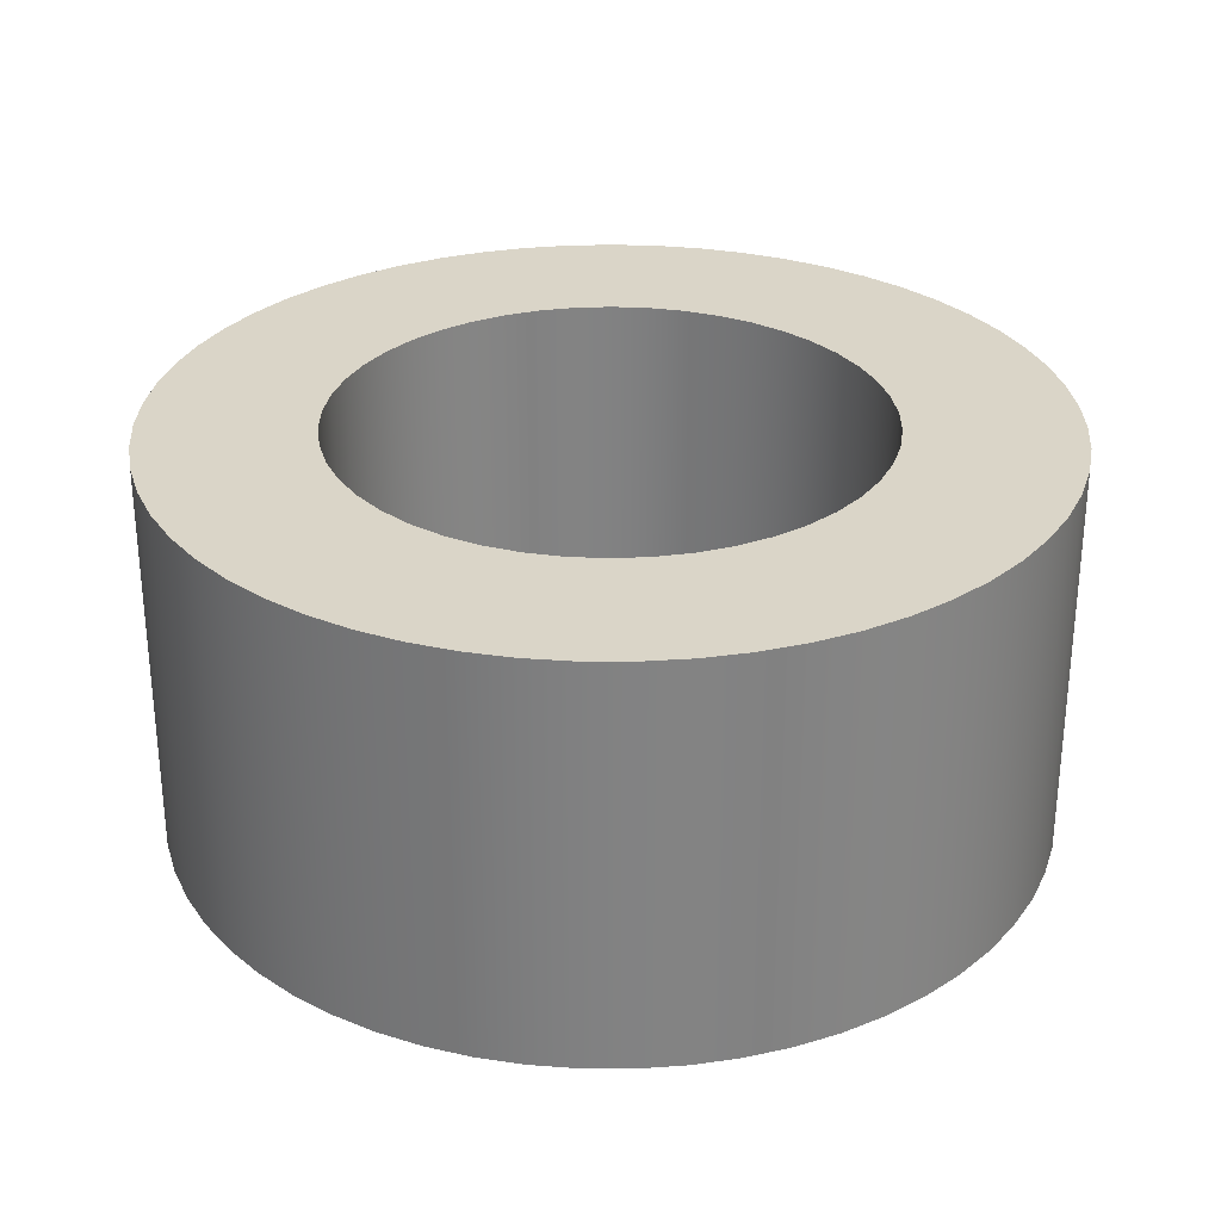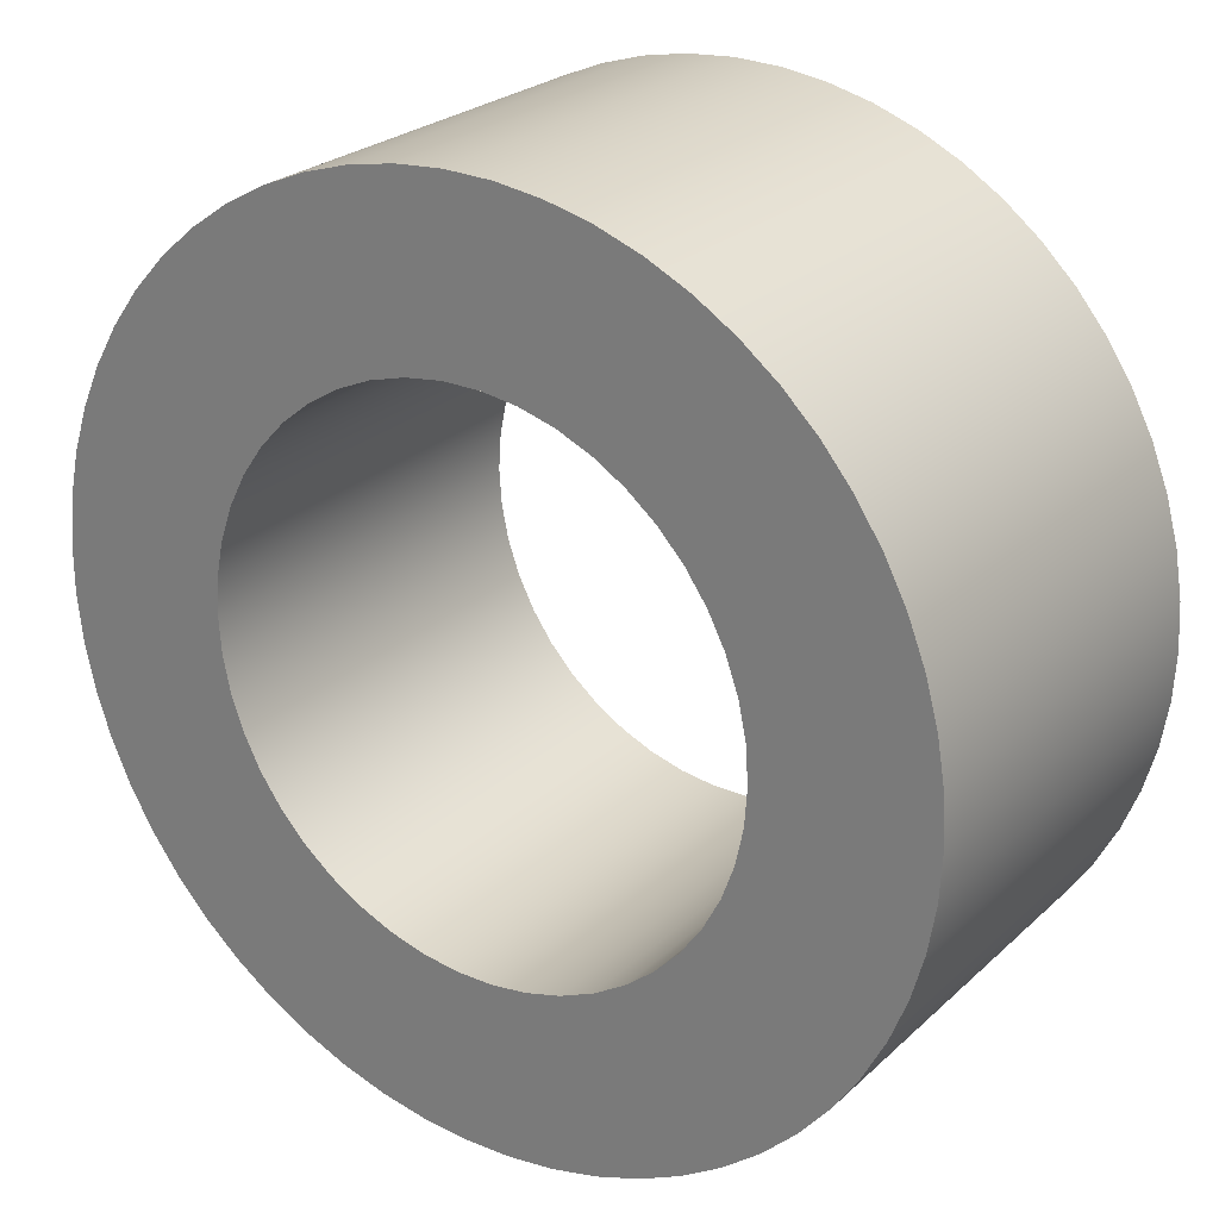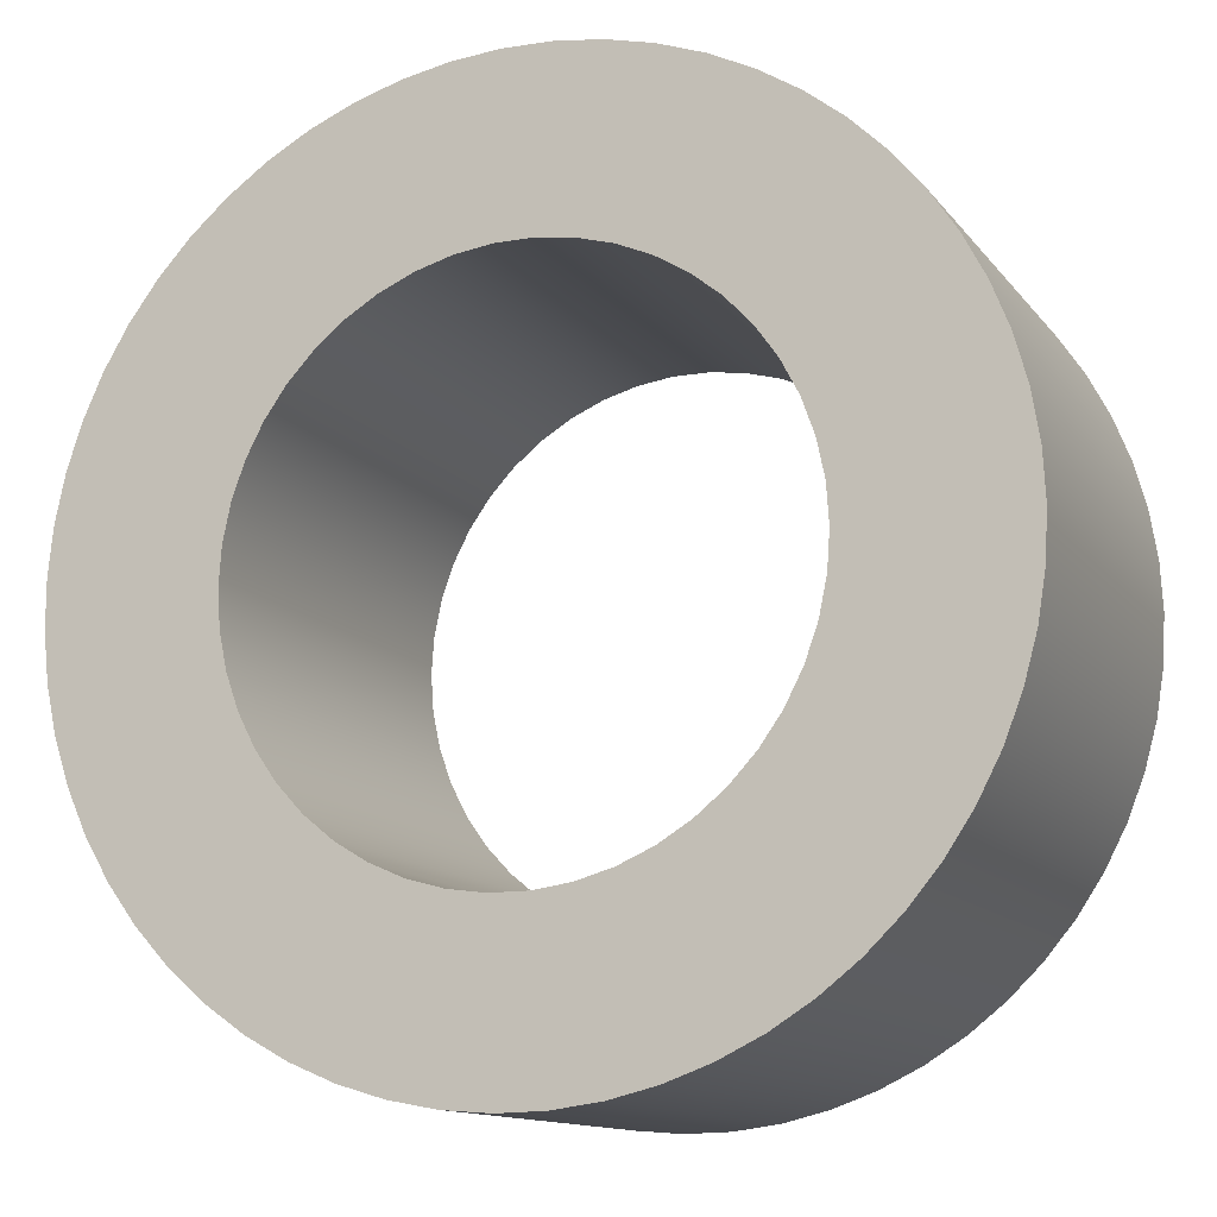
<metadata>
{"format":"obj","ext":"obj","renderer":"f3d","projection":"perspective","resolution":1024,"background":"white","views":[{"elev":29.4,"azim":145.2,"up":"+Z"},{"elev":25.1,"azim":-145.2,"up":"+Y"},{"elev":-12.6,"azim":-157.2,"up":"+Y"}]}
</metadata>
<code>
v -0.3 -3.674e-17 -0.055
v -0.2972 0.04085 -0.055
v -0.2889 0.08094 -0.055
v -0.2752 0.1195 -0.055
v -0.2563 0.1559 -0.055
v -0.2327 0.1893 -0.055
v -0.2048 0.2193 -0.055
v -0.173 0.2451 -0.055
v -0.138 0.2664 -0.055
v -0.1005 0.2827 -0.055
v -0.06104 0.2937 -0.055
v -0.02047 0.2993 -0.055
v 0.02047 0.2993 -0.055
v 0.06104 0.2937 -0.055
v 0.1005 0.2827 -0.055
v 0.138 0.2664 -0.055
v 0.173 0.2451 -0.055
v 0.2048 0.2193 -0.055
v 0.2327 0.1893 -0.055
v 0.2563 0.1559 -0.055
v 0.2752 0.1195 -0.055
v 0.2889 0.08094 -0.055
v 0.2972 0.04085 -0.055
v 0.3 0 -0.055
v 0.2972 -0.04085 -0.055
v 0.2889 -0.08094 -0.055
v 0.2752 -0.1195 -0.055
v 0.2563 -0.1559 -0.055
v 0.2327 -0.1893 -0.055
v 0.2048 -0.2193 -0.055
v 0.173 -0.2451 -0.055
v 0.138 -0.2664 -0.055
v 0.1005 -0.2827 -0.055
v 0.06104 -0.2937 -0.055
v 0.02047 -0.2993 -0.055
v -0.02047 -0.2993 -0.055
v -0.06104 -0.2937 -0.055
v -0.1005 -0.2827 -0.055
v -0.138 -0.2664 -0.055
v -0.173 -0.2451 -0.055
v -0.2048 -0.2193 -0.055
v -0.2327 -0.1893 -0.055
v -0.2563 -0.1559 -0.055
v -0.2752 -0.1195 -0.055
v -0.2889 -0.08094 -0.055
v -0.2972 -0.04085 -0.055
v -0.3 -3.674e-17 0.395
v -0.2972 -0.04085 0.395
v -0.2889 -0.08094 0.395
v -0.2752 -0.1195 0.395
v -0.2563 -0.1559 0.395
v -0.2327 -0.1893 0.395
v -0.2048 -0.2193 0.395
v -0.173 -0.2451 0.395
v -0.138 -0.2664 0.395
v -0.1005 -0.2827 0.395
v -0.06104 -0.2937 0.395
v -0.02047 -0.2993 0.395
v 0.02047 -0.2993 0.395
v 0.06104 -0.2937 0.395
v 0.1005 -0.2827 0.395
v 0.138 -0.2664 0.395
v 0.173 -0.2451 0.395
v 0.2048 -0.2193 0.395
v 0.2327 -0.1893 0.395
v 0.2563 -0.1559 0.395
v 0.2752 -0.1195 0.395
v 0.2889 -0.08094 0.395
v 0.2972 -0.04085 0.395
v 0.3 0 0.395
v 0.2972 0.04085 0.395
v 0.2889 0.08094 0.395
v 0.2752 0.1195 0.395
v 0.2563 0.1559 0.395
v 0.2327 0.1893 0.395
v 0.2048 0.2193 0.395
v 0.173 0.2451 0.395
v 0.138 0.2664 0.395
v 0.1005 0.2827 0.395
v 0.06104 0.2937 0.395
v 0.02047 0.2993 0.395
v -0.02047 0.2993 0.395
v -0.06104 0.2937 0.395
v -0.1005 0.2827 0.395
v -0.138 0.2664 0.395
v -0.173 0.2451 0.395
v -0.2048 0.2193 0.395
v -0.2327 0.1893 0.395
v -0.2563 0.1559 0.395
v -0.2752 0.1195 0.395
v -0.2889 0.08094 0.395
v -0.2972 0.04085 0.395
v -0.3 -3.674e-17 0.395
v -0.3 -3.674e-17 -0.055
v -0.49 -6.001e-17 -0.055
v -0.4872 -0.05208 -0.055
v -0.4789 -0.1036 -0.055
v -0.4652 -0.1539 -0.055
v -0.4462 -0.2025 -0.055
v -0.4222 -0.2488 -0.055
v -0.3933 -0.2922 -0.055
v -0.36 -0.3324 -0.055
v -0.3227 -0.3688 -0.055
v -0.2816 -0.401 -0.055
v -0.2374 -0.4286 -0.055
v -0.1905 -0.4514 -0.055
v -0.1415 -0.4691 -0.055
v -0.09079 -0.4815 -0.055
v -0.0391 -0.4884 -0.055
v 0.01304 -0.4898 -0.055
v 0.06504 -0.4857 -0.055
v 0.1163 -0.476 -0.055
v 0.1662 -0.4609 -0.055
v 0.2143 -0.4407 -0.055
v 0.2599 -0.4154 -0.055
v 0.3026 -0.3854 -0.055
v 0.3418 -0.3511 -0.055
v 0.3772 -0.3127 -0.055
v 0.4083 -0.2709 -0.055
v 0.4348 -0.2259 -0.055
v 0.4564 -0.1784 -0.055
v 0.4727 -0.1289 -0.055
v 0.4838 -0.07794 -0.055
v 0.4893 -0.02608 -0.055
v 0.4893 0.02608 -0.055
v 0.4838 0.07794 -0.055
v 0.4727 0.1289 -0.055
v 0.4564 0.1784 -0.055
v 0.4348 0.2259 -0.055
v 0.4083 0.2709 -0.055
v 0.3772 0.3127 -0.055
v 0.3418 0.3511 -0.055
v 0.3026 0.3854 -0.055
v 0.2599 0.4154 -0.055
v 0.2143 0.4407 -0.055
v 0.1662 0.4609 -0.055
v 0.1163 0.476 -0.055
v 0.06504 0.4857 -0.055
v 0.01304 0.4898 -0.055
v -0.0391 0.4884 -0.055
v -0.09079 0.4815 -0.055
v -0.1415 0.4691 -0.055
v -0.1905 0.4514 -0.055
v -0.2374 0.4286 -0.055
v -0.2816 0.401 -0.055
v -0.3227 0.3688 -0.055
v -0.36 0.3324 -0.055
v -0.3933 0.2922 -0.055
v -0.4222 0.2488 -0.055
v -0.4462 0.2025 -0.055
v -0.4652 0.1539 -0.055
v -0.4789 0.1036 -0.055
v -0.4872 0.05208 -0.055
v -0.49 -6.001e-17 0.395
v -0.4872 0.05208 0.395
v -0.4789 0.1036 0.395
v -0.4652 0.1539 0.395
v -0.4462 0.2025 0.395
v -0.4222 0.2488 0.395
v -0.3933 0.2922 0.395
v -0.36 0.3324 0.395
v -0.3227 0.3688 0.395
v -0.2816 0.401 0.395
v -0.2374 0.4286 0.395
v -0.1905 0.4514 0.395
v -0.1415 0.4691 0.395
v -0.09079 0.4815 0.395
v -0.0391 0.4884 0.395
v 0.01304 0.4898 0.395
v 0.06504 0.4857 0.395
v 0.1163 0.476 0.395
v 0.1662 0.4609 0.395
v 0.2143 0.4407 0.395
v 0.2599 0.4154 0.395
v 0.3026 0.3854 0.395
v 0.3418 0.3511 0.395
v 0.3772 0.3127 0.395
v 0.4083 0.2709 0.395
v 0.4348 0.2259 0.395
v 0.4564 0.1784 0.395
v 0.4727 0.1289 0.395
v 0.4838 0.07794 0.395
v 0.4893 0.02608 0.395
v 0.4893 -0.02608 0.395
v 0.4838 -0.07794 0.395
v 0.4727 -0.1289 0.395
v 0.4564 -0.1784 0.395
v 0.4348 -0.2259 0.395
v 0.4083 -0.2709 0.395
v 0.3772 -0.3127 0.395
v 0.3418 -0.3511 0.395
v 0.3026 -0.3854 0.395
v 0.2599 -0.4154 0.395
v 0.2143 -0.4407 0.395
v 0.1662 -0.4609 0.395
v 0.1163 -0.476 0.395
v 0.06504 -0.4857 0.395
v 0.01304 -0.4898 0.395
v -0.0391 -0.4884 0.395
v -0.09079 -0.4815 0.395
v -0.1415 -0.4691 0.395
v -0.1905 -0.4514 0.395
v -0.2374 -0.4286 0.395
v -0.2816 -0.401 0.395
v -0.3227 -0.3688 0.395
v -0.36 -0.3324 0.395
v -0.3933 -0.2922 0.395
v -0.4222 -0.2488 0.395
v -0.4462 -0.2025 0.395
v -0.4652 -0.1539 0.395
v -0.4789 -0.1036 0.395
v -0.4872 -0.05208 0.395
v -0.49 -6.001e-17 -0.055
v -0.49 -6.001e-17 0.395
v -0.3 -3.674e-17 0.395
v -0.2972 0.04085 0.395
v -0.2889 0.08094 0.395
v -0.2752 0.1195 0.395
v -0.2563 0.1559 0.395
v -0.2327 0.1893 0.395
v -0.2048 0.2193 0.395
v -0.173 0.2451 0.395
v -0.138 0.2664 0.395
v -0.1005 0.2827 0.395
v -0.06104 0.2937 0.395
v -0.02047 0.2993 0.395
v 0.02047 0.2993 0.395
v 0.06104 0.2937 0.395
v 0.1005 0.2827 0.395
v 0.138 0.2664 0.395
v 0.173 0.2451 0.395
v 0.2048 0.2193 0.395
v 0.2327 0.1893 0.395
v 0.2563 0.1559 0.395
v 0.2752 0.1195 0.395
v 0.2889 0.08094 0.395
v 0.2972 0.04085 0.395
v 0.3 0 0.395
v 0.2972 -0.04085 0.395
v 0.2889 -0.08094 0.395
v 0.2752 -0.1195 0.395
v 0.2563 -0.1559 0.395
v 0.2327 -0.1893 0.395
v 0.2048 -0.2193 0.395
v 0.173 -0.2451 0.395
v 0.138 -0.2664 0.395
v 0.1005 -0.2827 0.395
v 0.06104 -0.2937 0.395
v 0.02047 -0.2993 0.395
v -0.02047 -0.2993 0.395
v -0.06104 -0.2937 0.395
v -0.1005 -0.2827 0.395
v -0.138 -0.2664 0.395
v -0.173 -0.2451 0.395
v -0.2048 -0.2193 0.395
v -0.2327 -0.1893 0.395
v -0.2563 -0.1559 0.395
v -0.2752 -0.1195 0.395
v -0.2889 -0.08094 0.395
v -0.2972 -0.04085 0.395
v -0.49 -6.001e-17 0.395
v -0.4872 -0.05208 0.395
v -0.4789 -0.1036 0.395
v -0.4652 -0.1539 0.395
v -0.4462 -0.2025 0.395
v -0.4222 -0.2488 0.395
v -0.3933 -0.2922 0.395
v -0.36 -0.3324 0.395
v -0.3227 -0.3688 0.395
v -0.2816 -0.401 0.395
v -0.2374 -0.4286 0.395
v -0.1905 -0.4514 0.395
v -0.1415 -0.4691 0.395
v -0.09079 -0.4815 0.395
v -0.0391 -0.4884 0.395
v 0.01304 -0.4898 0.395
v 0.06504 -0.4857 0.395
v 0.1163 -0.476 0.395
v 0.1662 -0.4609 0.395
v 0.2143 -0.4407 0.395
v 0.2599 -0.4154 0.395
v 0.3026 -0.3854 0.395
v 0.3418 -0.3511 0.395
v 0.3772 -0.3127 0.395
v 0.4083 -0.2709 0.395
v 0.4348 -0.2259 0.395
v 0.4564 -0.1784 0.395
v 0.4727 -0.1289 0.395
v 0.4838 -0.07794 0.395
v 0.4893 -0.02608 0.395
v 0.4893 0.02608 0.395
v 0.4838 0.07794 0.395
v 0.4727 0.1289 0.395
v 0.4564 0.1784 0.395
v 0.4348 0.2259 0.395
v 0.4083 0.2709 0.395
v 0.3772 0.3127 0.395
v 0.3418 0.3511 0.395
v 0.3026 0.3854 0.395
v 0.2599 0.4154 0.395
v 0.2143 0.4407 0.395
v 0.1662 0.4609 0.395
v 0.1163 0.476 0.395
v 0.06504 0.4857 0.395
v 0.01304 0.4898 0.395
v -0.0391 0.4884 0.395
v -0.09079 0.4815 0.395
v -0.1415 0.4691 0.395
v -0.1905 0.4514 0.395
v -0.2374 0.4286 0.395
v -0.2816 0.401 0.395
v -0.3227 0.3688 0.395
v -0.36 0.3324 0.395
v -0.3933 0.2922 0.395
v -0.4222 0.2488 0.395
v -0.4462 0.2025 0.395
v -0.4652 0.1539 0.395
v -0.4789 0.1036 0.395
v -0.4872 0.05208 0.395
v -0.3 -3.674e-17 -0.055
v -0.2972 -0.04085 -0.055
v -0.2889 -0.08094 -0.055
v -0.2752 -0.1195 -0.055
v -0.2563 -0.1559 -0.055
v -0.2327 -0.1893 -0.055
v -0.2048 -0.2193 -0.055
v -0.173 -0.2451 -0.055
v -0.138 -0.2664 -0.055
v -0.1005 -0.2827 -0.055
v -0.06104 -0.2937 -0.055
v -0.02047 -0.2993 -0.055
v 0.02047 -0.2993 -0.055
v 0.06104 -0.2937 -0.055
v 0.1005 -0.2827 -0.055
v 0.138 -0.2664 -0.055
v 0.173 -0.2451 -0.055
v 0.2048 -0.2193 -0.055
v 0.2327 -0.1893 -0.055
v 0.2563 -0.1559 -0.055
v 0.2752 -0.1195 -0.055
v 0.2889 -0.08094 -0.055
v 0.2972 -0.04085 -0.055
v 0.3 0 -0.055
v 0.2972 0.04085 -0.055
v 0.2889 0.08094 -0.055
v 0.2752 0.1195 -0.055
v 0.2563 0.1559 -0.055
v 0.2327 0.1893 -0.055
v 0.2048 0.2193 -0.055
v 0.173 0.2451 -0.055
v 0.138 0.2664 -0.055
v 0.1005 0.2827 -0.055
v 0.06104 0.2937 -0.055
v 0.02047 0.2993 -0.055
v -0.02047 0.2993 -0.055
v -0.06104 0.2937 -0.055
v -0.1005 0.2827 -0.055
v -0.138 0.2664 -0.055
v -0.173 0.2451 -0.055
v -0.2048 0.2193 -0.055
v -0.2327 0.1893 -0.055
v -0.2563 0.1559 -0.055
v -0.2752 0.1195 -0.055
v -0.2889 0.08094 -0.055
v -0.2972 0.04085 -0.055
v -0.49 -6.001e-17 -0.055
v -0.4872 0.05208 -0.055
v -0.4789 0.1036 -0.055
v -0.4652 0.1539 -0.055
v -0.4462 0.2025 -0.055
v -0.4222 0.2488 -0.055
v -0.3933 0.2922 -0.055
v -0.36 0.3324 -0.055
v -0.3227 0.3688 -0.055
v -0.2816 0.401 -0.055
v -0.2374 0.4286 -0.055
v -0.1905 0.4514 -0.055
v -0.1415 0.4691 -0.055
v -0.09079 0.4815 -0.055
v -0.0391 0.4884 -0.055
v 0.01304 0.4898 -0.055
v 0.06504 0.4857 -0.055
v 0.1163 0.476 -0.055
v 0.1662 0.4609 -0.055
v 0.2143 0.4407 -0.055
v 0.2599 0.4154 -0.055
v 0.3026 0.3854 -0.055
v 0.3418 0.3511 -0.055
v 0.3772 0.3127 -0.055
v 0.4083 0.2709 -0.055
v 0.4348 0.2259 -0.055
v 0.4564 0.1784 -0.055
v 0.4727 0.1289 -0.055
v 0.4838 0.07794 -0.055
v 0.4893 0.02608 -0.055
v 0.4893 -0.02608 -0.055
v 0.4838 -0.07794 -0.055
v 0.4727 -0.1289 -0.055
v 0.4564 -0.1784 -0.055
v 0.4348 -0.2259 -0.055
v 0.4083 -0.2709 -0.055
v 0.3772 -0.3127 -0.055
v 0.3418 -0.3511 -0.055
v 0.3026 -0.3854 -0.055
v 0.2599 -0.4154 -0.055
v 0.2143 -0.4407 -0.055
v 0.1662 -0.4609 -0.055
v 0.1163 -0.476 -0.055
v 0.06504 -0.4857 -0.055
v 0.01304 -0.4898 -0.055
v -0.0391 -0.4884 -0.055
v -0.09079 -0.4815 -0.055
v -0.1415 -0.4691 -0.055
v -0.1905 -0.4514 -0.055
v -0.2374 -0.4286 -0.055
v -0.2816 -0.401 -0.055
v -0.3227 -0.3688 -0.055
v -0.36 -0.3324 -0.055
v -0.3933 -0.2922 -0.055
v -0.4222 -0.2488 -0.055
v -0.4462 -0.2025 -0.055
v -0.4652 -0.1539 -0.055
v -0.4789 -0.1036 -0.055
v -0.4872 -0.05208 -0.055
f 2 92 1
f 1 92 93
f 94 47 46
f 46 47 48
f 46 48 45
f 45 48 49
f 45 49 44
f 44 49 50
f 44 50 43
f 43 50 51
f 43 51 42
f 42 51 52
f 42 52 41
f 41 52 53
f 41 53 40
f 40 53 54
f 40 54 39
f 39 54 55
f 39 55 38
f 38 55 56
f 38 56 37
f 37 56 57
f 37 57 36
f 36 57 58
f 36 58 35
f 35 58 59
f 35 59 34
f 34 59 60
f 34 60 33
f 33 60 61
f 33 61 32
f 32 61 62
f 32 62 31
f 31 62 63
f 31 63 30
f 30 63 64
f 30 64 29
f 29 64 65
f 29 65 28
f 28 65 66
f 28 66 27
f 27 66 67
f 27 67 26
f 26 67 68
f 26 68 25
f 25 68 69
f 25 69 24
f 24 69 70
f 24 70 23
f 23 70 71
f 23 71 22
f 22 71 72
f 22 72 21
f 21 72 73
f 21 73 20
f 20 73 74
f 20 74 19
f 19 74 75
f 19 75 18
f 18 75 76
f 18 76 17
f 17 76 77
f 17 77 16
f 16 77 78
f 16 78 15
f 15 78 79
f 15 79 14
f 14 79 80
f 14 80 13
f 13 80 81
f 13 81 12
f 12 81 82
f 12 82 11
f 11 82 83
f 11 83 10
f 10 83 84
f 10 84 9
f 9 84 85
f 9 85 8
f 8 85 86
f 8 86 7
f 7 86 87
f 7 87 6
f 6 87 88
f 6 88 5
f 5 88 89
f 5 89 4
f 4 89 90
f 4 90 3
f 3 90 91
f 3 91 2
f 2 91 92
f 96 212 95
f 95 212 214
f 213 154 153
f 153 154 155
f 153 155 152
f 152 155 156
f 152 156 151
f 151 156 157
f 151 157 150
f 150 157 158
f 150 158 149
f 149 158 159
f 149 159 148
f 148 159 160
f 148 160 147
f 147 160 161
f 147 161 146
f 146 161 162
f 146 162 145
f 145 162 163
f 145 163 144
f 144 163 164
f 144 164 143
f 143 164 165
f 143 165 142
f 142 165 166
f 142 166 141
f 141 166 167
f 141 167 140
f 140 167 168
f 140 168 139
f 139 168 169
f 139 169 138
f 138 169 170
f 138 170 137
f 137 170 171
f 137 171 136
f 136 171 172
f 136 172 135
f 135 172 173
f 135 173 134
f 134 173 174
f 134 174 133
f 133 174 175
f 133 175 132
f 132 175 176
f 132 176 131
f 131 176 177
f 131 177 130
f 130 177 178
f 130 178 129
f 129 178 179
f 129 179 128
f 128 179 180
f 128 180 127
f 127 180 181
f 127 181 126
f 126 181 182
f 126 182 125
f 125 182 183
f 125 183 124
f 124 183 184
f 124 184 123
f 123 184 185
f 123 185 122
f 122 185 186
f 122 186 121
f 121 186 187
f 121 187 120
f 120 187 188
f 120 188 119
f 119 188 189
f 119 189 118
f 118 189 190
f 118 190 117
f 117 190 191
f 117 191 116
f 116 191 192
f 116 192 115
f 115 192 193
f 115 193 114
f 114 193 194
f 114 194 113
f 113 194 195
f 113 195 112
f 112 195 196
f 112 196 111
f 111 196 197
f 111 197 110
f 110 197 198
f 110 198 109
f 109 198 199
f 109 199 108
f 108 199 200
f 108 200 107
f 107 200 201
f 107 201 106
f 106 201 202
f 106 202 105
f 105 202 203
f 105 203 104
f 104 203 204
f 104 204 103
f 103 204 205
f 103 205 102
f 102 205 206
f 102 206 101
f 101 206 207
f 101 207 100
f 100 207 208
f 100 208 99
f 99 208 209
f 99 209 98
f 98 209 210
f 98 210 97
f 97 210 211
f 97 211 96
f 96 211 212
f 216 319 215
f 215 319 261
f 215 261 262
f 319 216 318
f 318 216 217
f 318 217 317
f 317 217 218
f 317 218 316
f 316 218 219
f 316 219 315
f 315 219 314
f 314 219 220
f 314 220 313
f 313 220 221
f 313 221 312
f 312 221 222
f 312 222 311
f 311 222 310
f 310 222 223
f 310 223 309
f 309 223 224
f 309 224 308
f 308 224 225
f 308 225 307
f 307 225 226
f 307 226 306
f 306 226 305
f 305 226 227
f 305 227 304
f 304 227 228
f 304 228 303
f 303 228 229
f 303 229 302
f 302 229 301
f 301 229 230
f 301 230 300
f 300 230 231
f 300 231 299
f 299 231 232
f 299 232 298
f 298 232 233
f 298 233 297
f 297 233 296
f 296 233 234
f 296 234 295
f 295 234 235
f 295 235 294
f 294 235 236
f 294 236 293
f 293 236 292
f 292 236 237
f 292 237 291
f 291 237 238
f 291 238 290
f 290 238 239
f 290 239 289
f 289 239 240
f 289 240 288
f 288 240 287
f 287 240 241
f 287 241 286
f 286 241 242
f 286 242 285
f 285 242 243
f 285 243 284
f 284 243 283
f 283 243 244
f 283 244 282
f 282 244 245
f 282 245 281
f 281 245 246
f 281 246 280
f 280 246 247
f 280 247 279
f 279 247 278
f 278 247 248
f 278 248 277
f 277 248 249
f 277 249 276
f 276 249 250
f 276 250 275
f 275 250 274
f 274 250 251
f 274 251 273
f 273 251 252
f 273 252 272
f 272 252 253
f 272 253 271
f 271 253 254
f 271 254 270
f 270 254 269
f 269 254 255
f 269 255 268
f 268 255 256
f 268 256 267
f 267 256 257
f 267 257 266
f 266 257 265
f 265 257 258
f 265 258 264
f 264 258 259
f 264 259 263
f 263 259 260
f 263 260 262
f 262 260 215
f 321 424 320
f 320 424 366
f 320 366 367
f 424 321 423
f 423 321 322
f 423 322 422
f 422 322 323
f 422 323 421
f 421 323 324
f 421 324 420
f 420 324 419
f 419 324 325
f 419 325 418
f 418 325 326
f 418 326 417
f 417 326 327
f 417 327 416
f 416 327 415
f 415 327 328
f 415 328 414
f 414 328 329
f 414 329 413
f 413 329 330
f 413 330 412
f 412 330 331
f 412 331 411
f 411 331 410
f 410 331 332
f 410 332 409
f 409 332 333
f 409 333 408
f 408 333 334
f 408 334 407
f 407 334 406
f 406 334 335
f 406 335 405
f 405 335 336
f 405 336 404
f 404 336 337
f 404 337 403
f 403 337 338
f 403 338 402
f 402 338 401
f 401 338 339
f 401 339 400
f 400 339 340
f 400 340 399
f 399 340 341
f 399 341 398
f 398 341 397
f 397 341 342
f 397 342 396
f 396 342 343
f 396 343 395
f 395 343 344
f 395 344 394
f 394 344 345
f 394 345 393
f 393 345 392
f 392 345 346
f 392 346 391
f 391 346 347
f 391 347 390
f 390 347 348
f 390 348 389
f 389 348 388
f 388 348 349
f 388 349 387
f 387 349 350
f 387 350 386
f 386 350 351
f 386 351 385
f 385 351 352
f 385 352 384
f 384 352 383
f 383 352 353
f 383 353 382
f 382 353 354
f 382 354 381
f 381 354 355
f 381 355 380
f 380 355 379
f 379 355 356
f 379 356 378
f 378 356 357
f 378 357 377
f 377 357 358
f 377 358 376
f 376 358 359
f 376 359 375
f 375 359 374
f 374 359 360
f 374 360 373
f 373 360 361
f 373 361 372
f 372 361 362
f 372 362 371
f 371 362 370
f 370 362 363
f 370 363 369
f 369 363 364
f 369 364 368
f 368 364 365
f 368 365 367
f 367 365 320

</code>
